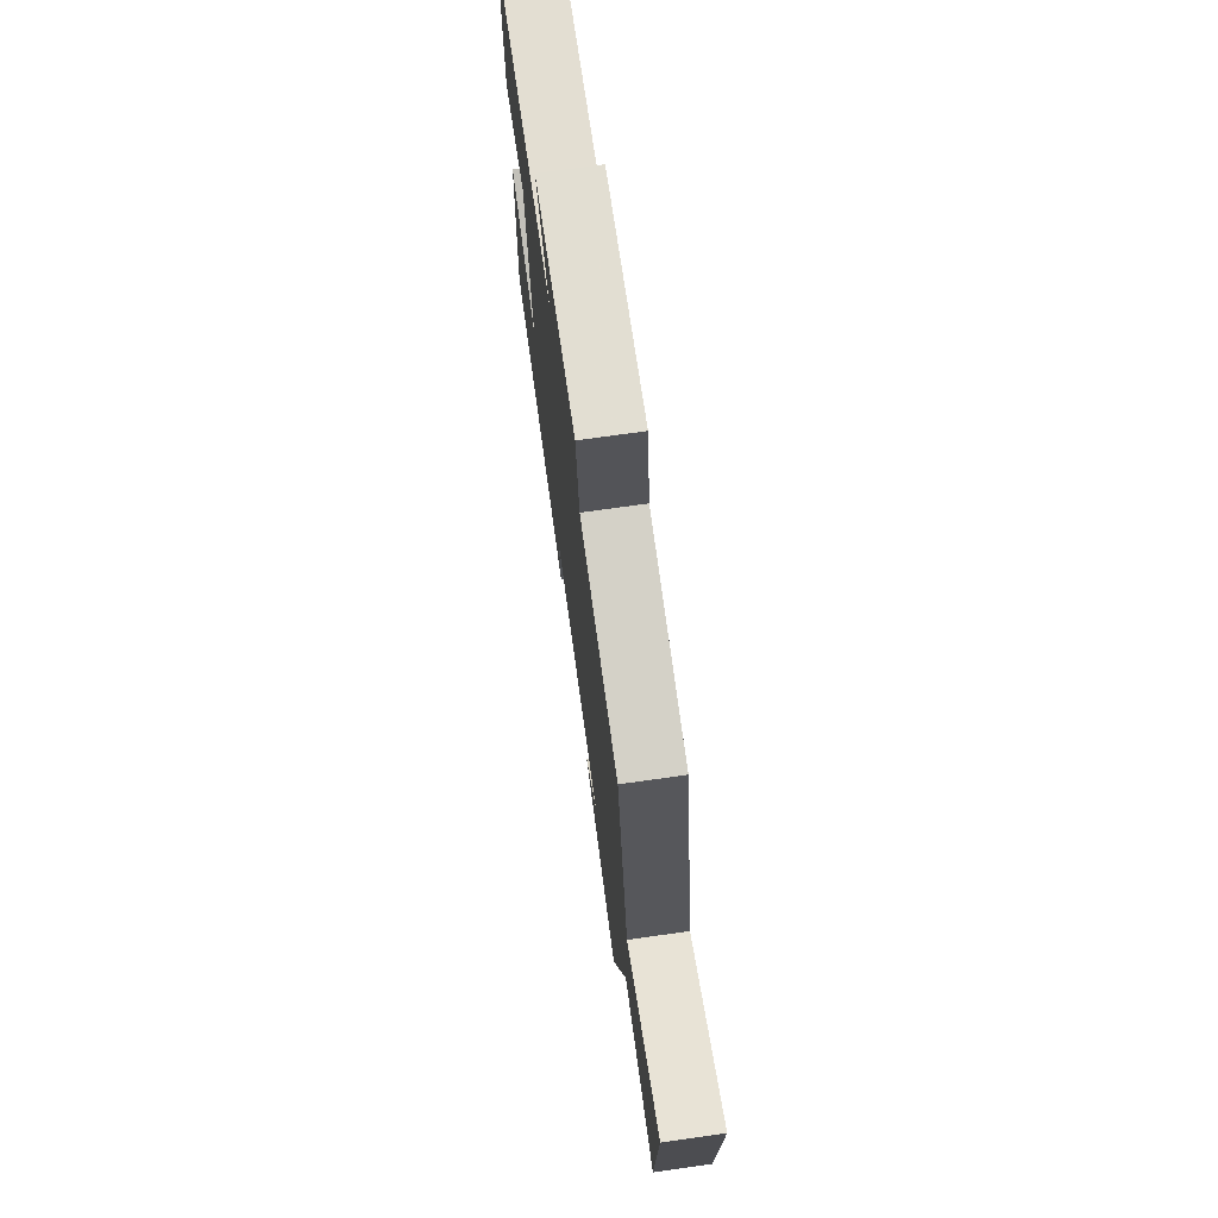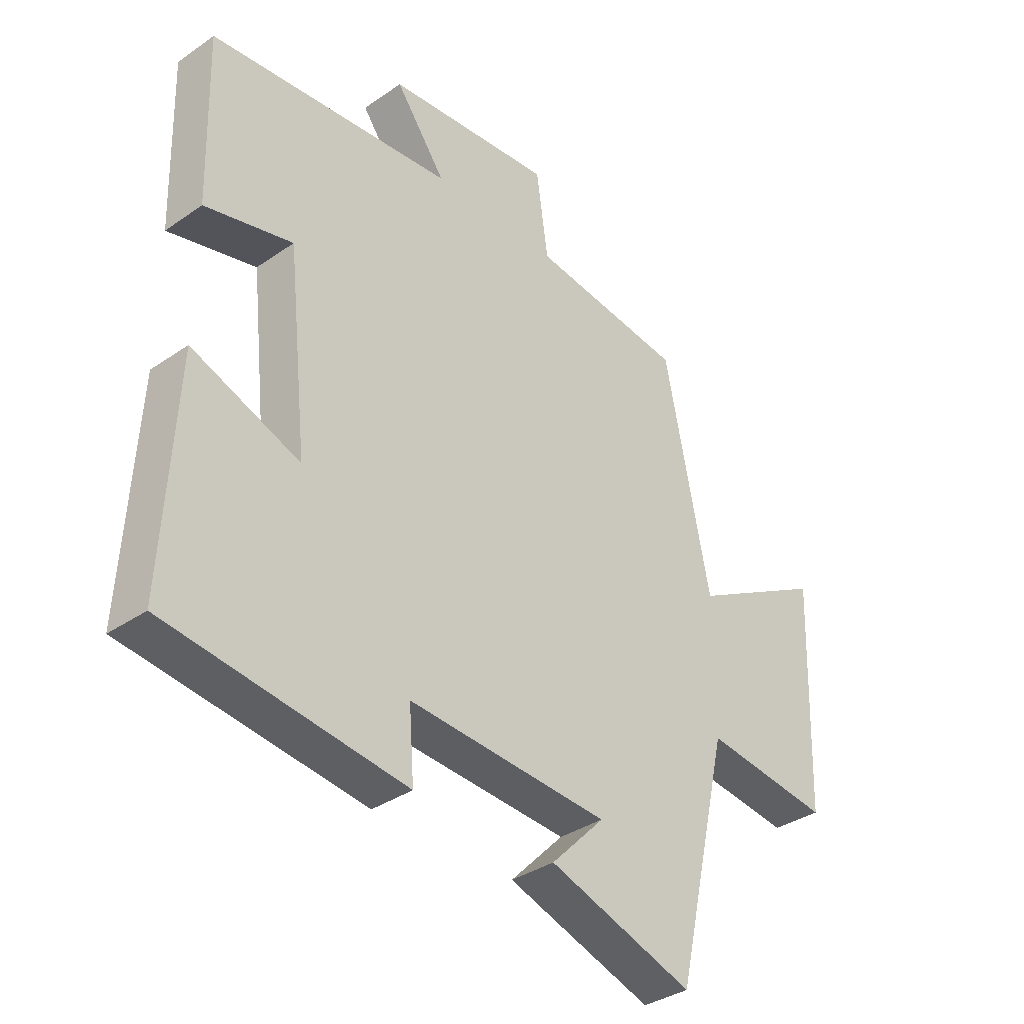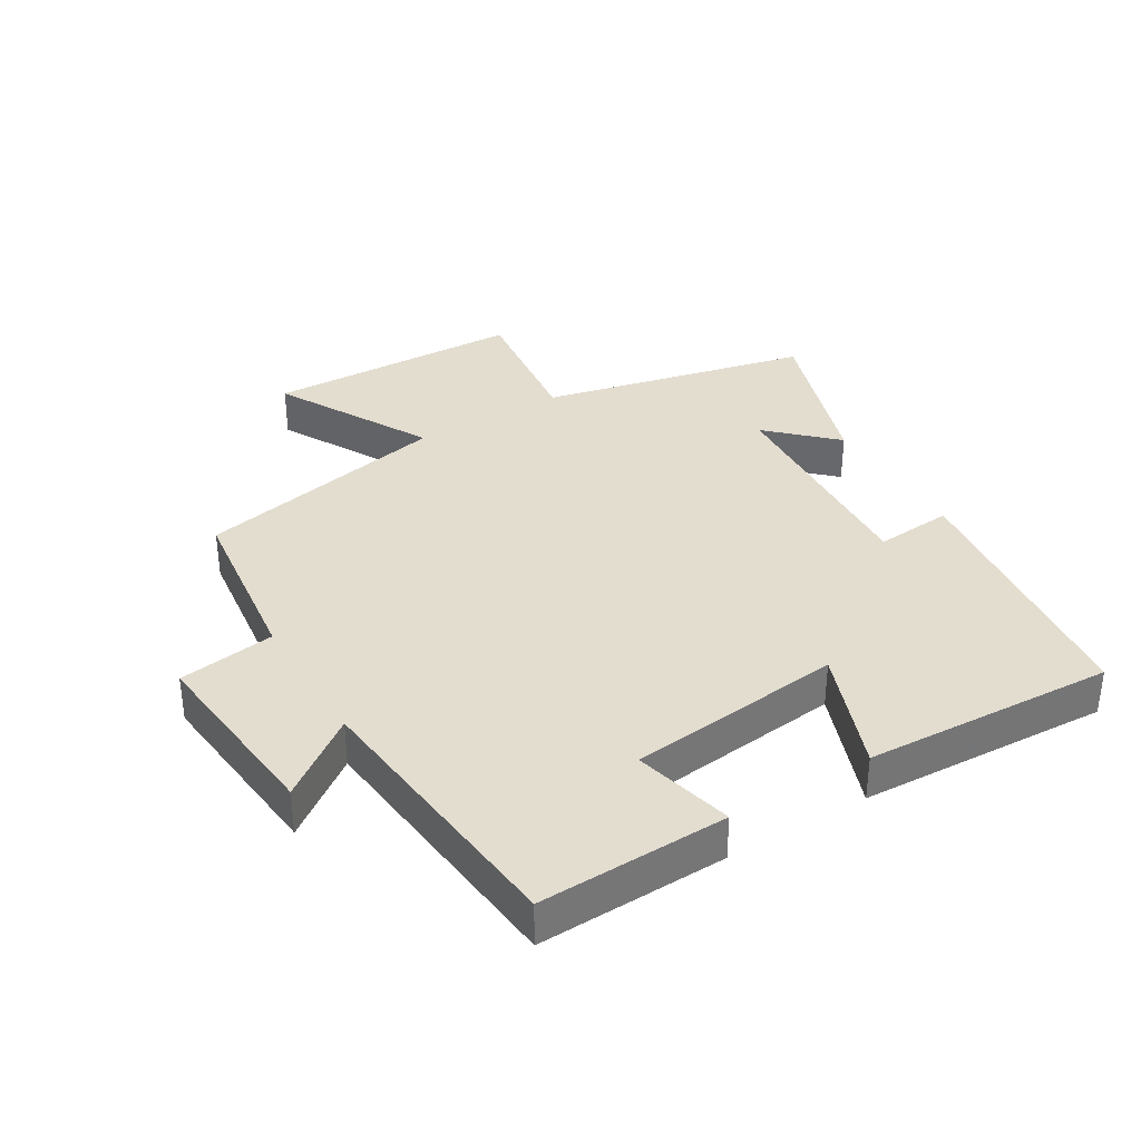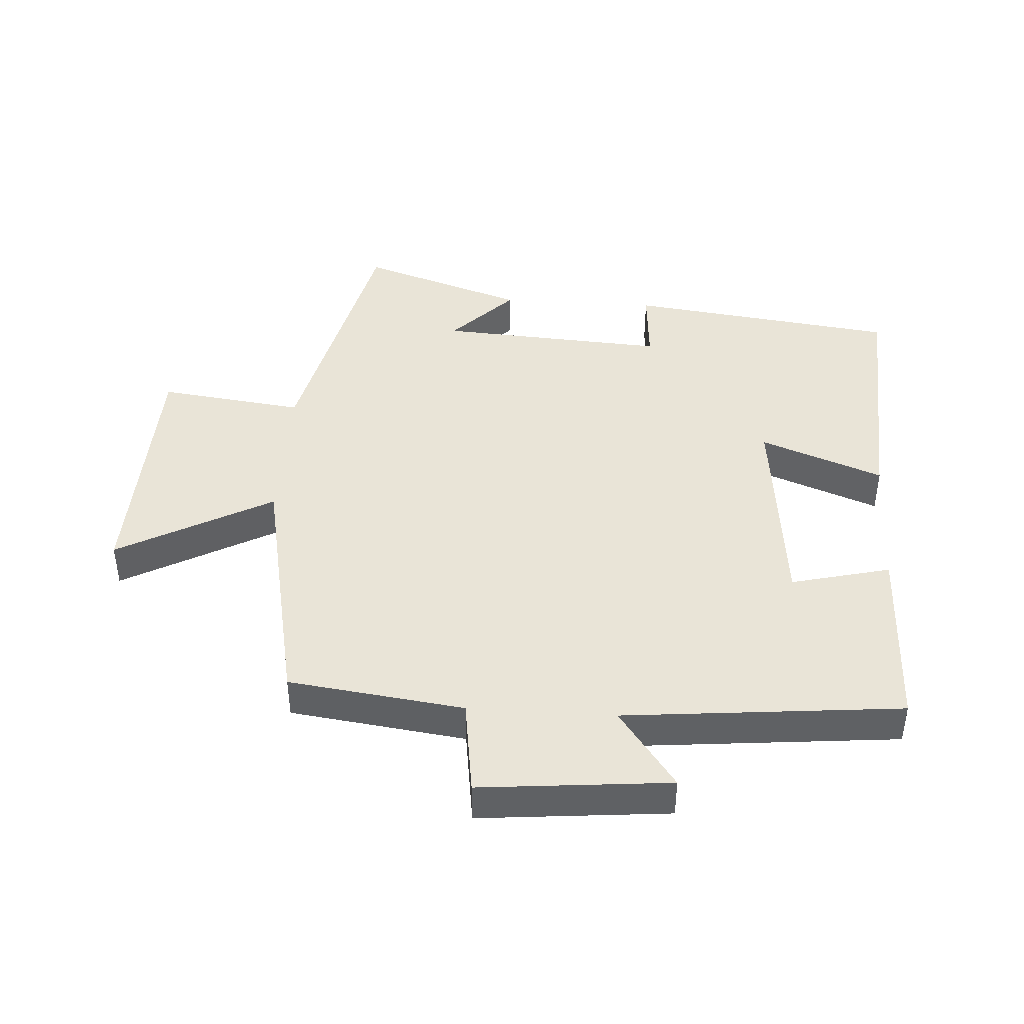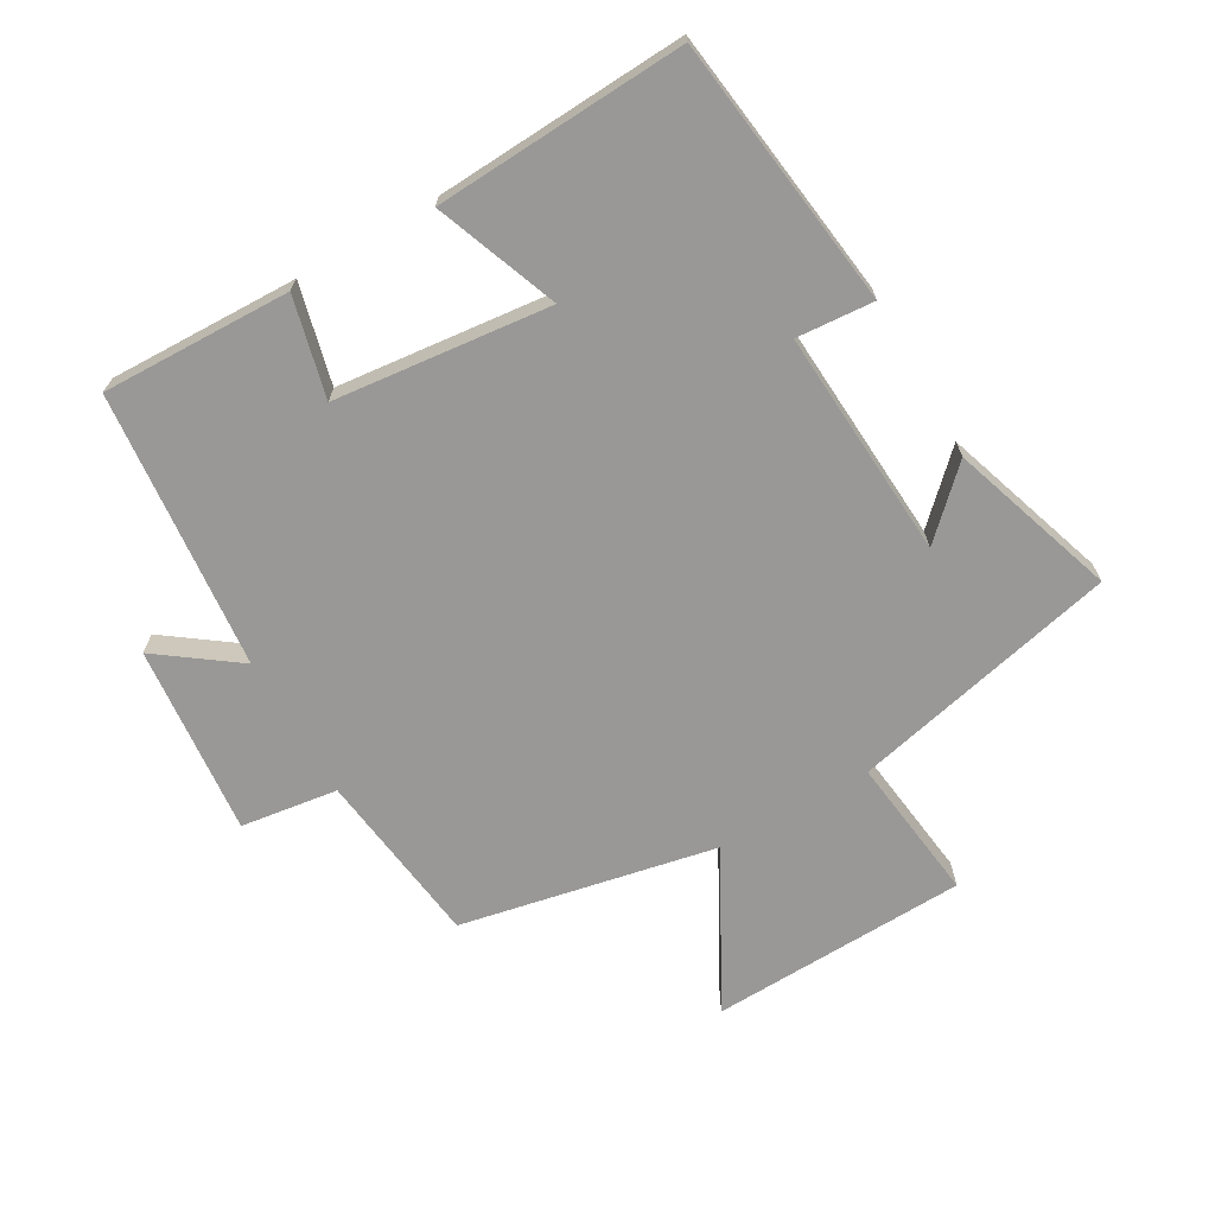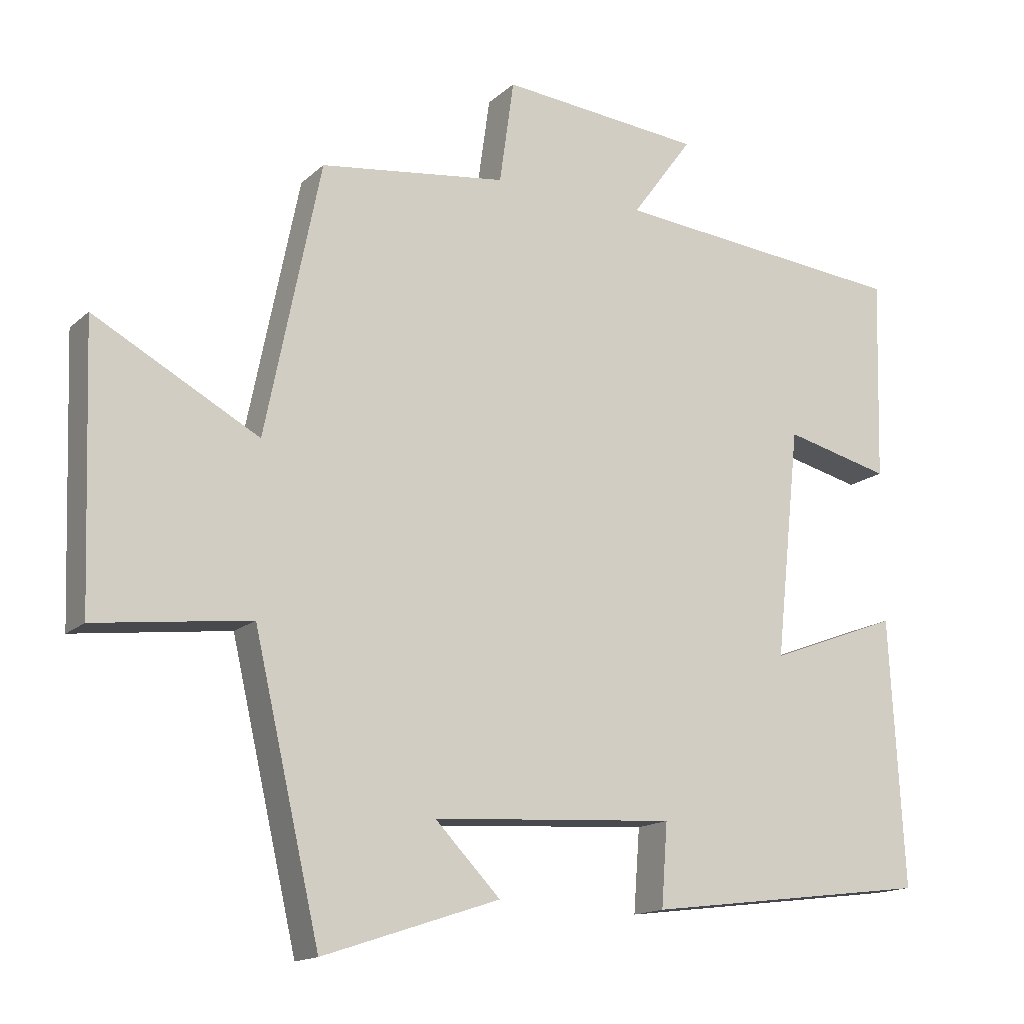
<metadata>
{"format":"obj","ext":"obj","renderer":"f3d","projection":"perspective","resolution":1024,"background":"white","views":[{"elev":72.9,"azim":-98.0,"up":"+Z"},{"elev":-35.4,"azim":132.5,"up":"+Z"},{"elev":35.5,"azim":58.8,"up":"+Y"},{"elev":43.1,"azim":3.7,"up":"+Y"},{"elev":-68.6,"azim":119.9,"up":"+Y"},{"elev":-15.2,"azim":-29.6,"up":"+Z"}]}
</metadata>
<code>
v -0.404 0.07 -0.585
v -0.5 0.07 -0.17
v -0.725 0.07 -0.198
v -0.739 0.07 0.2
v -0.5 0.07 0.07
v -0.42 0.07 0.465
v -0.148 0.07 0.5
v -0.127 0.07 0.65
v 0.167 0.07 0.622
v 0.078 0.07 0.5
v 0.508 0.07 0.458
v 0.5 0.07 0.165
v 0.346 0.07 0.203
v 0.31 0.07 -0.131
v 0.5 0.07 -0.059
v 0.521 0.07 -0.447
v 0.103 0.07 -0.5
v 0.112 0.07 -0.38
v -0.242 0.07 -0.402
v -0.147 0.07 -0.5
v -0.404 0 -0.585
v -0.5 0 -0.17
v -0.725 0 -0.198
v -0.739 0 0.2
v -0.5 0 0.07
v -0.42 0 0.465
v -0.148 0 0.5
v -0.127 0 0.65
v 0.167 0 0.622
v 0.078 0 0.5
v 0.508 0 0.458
v 0.5 0 0.165
v 0.346 0 0.203
v 0.31 0 -0.131
v 0.5 0 -0.059
v 0.521 0 -0.447
v 0.103 0 -0.5
v 0.112 0 -0.38
v -0.242 0 -0.402
v -0.147 0 -0.5
f 19 20 1 2
f 18 19 2
f 16 17 18
f 15 16 18
f 14 15 18
f 13 14 18 2
f 10 11 12 13
f 10 13 2 3
f 7 8 9 10
f 5 6 7 10
f 5 10 3
f 3 4 5
f 22 21 40 39
f 22 39 38
f 38 37 36
f 38 36 35
f 38 35 34
f 22 38 34 33
f 33 32 31 30
f 23 22 33 30
f 30 29 28 27
f 30 27 26 25
f 23 30 25
f 25 24 23
f 1 21 22 2
f 2 22 23 3
f 3 23 24 4
f 4 24 25 5
f 5 25 26 6
f 6 26 27 7
f 7 27 28 8
f 8 28 29 9
f 9 29 30 10
f 10 30 31 11
f 11 31 32 12
f 12 32 33 13
f 13 33 34 14
f 14 34 35 15
f 15 35 36 16
f 16 36 37 17
f 17 37 38 18
f 18 38 39 19
f 19 39 40 20
f 20 40 21 1

</code>
